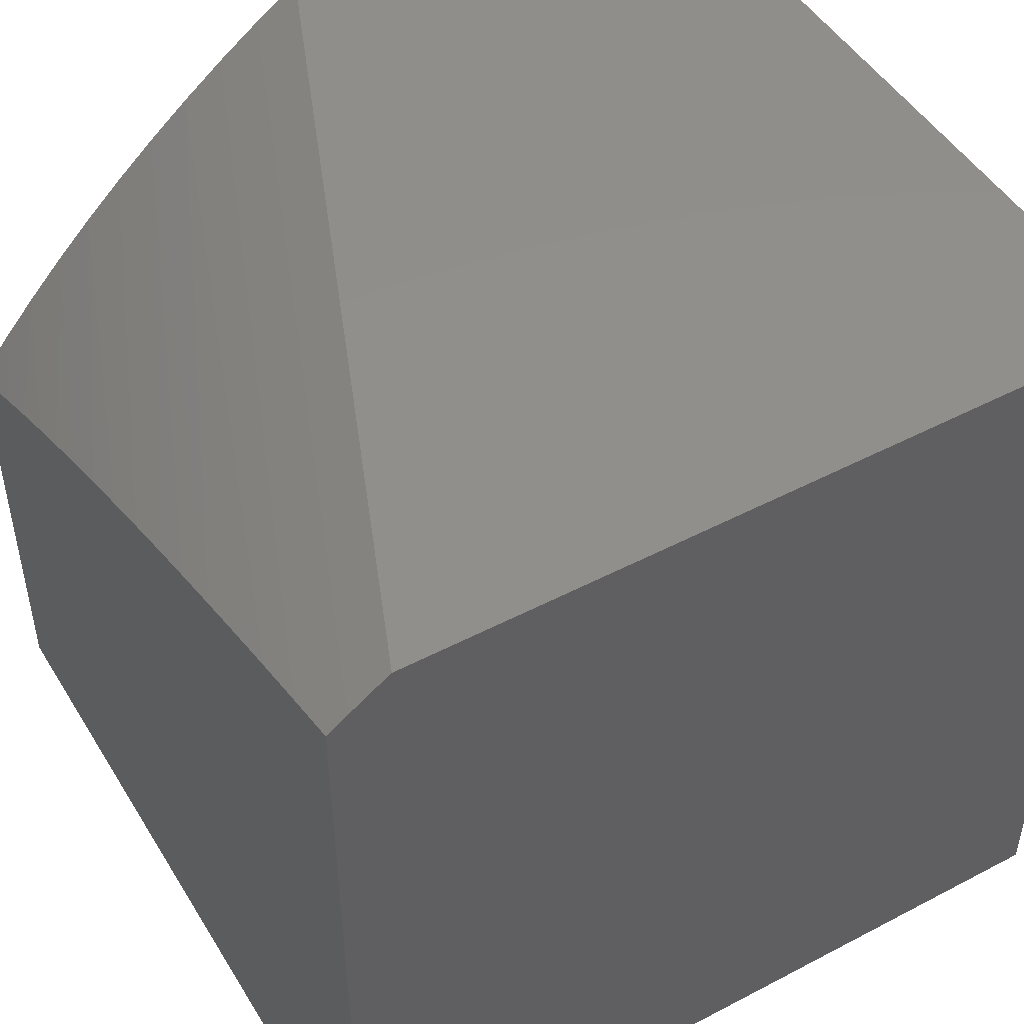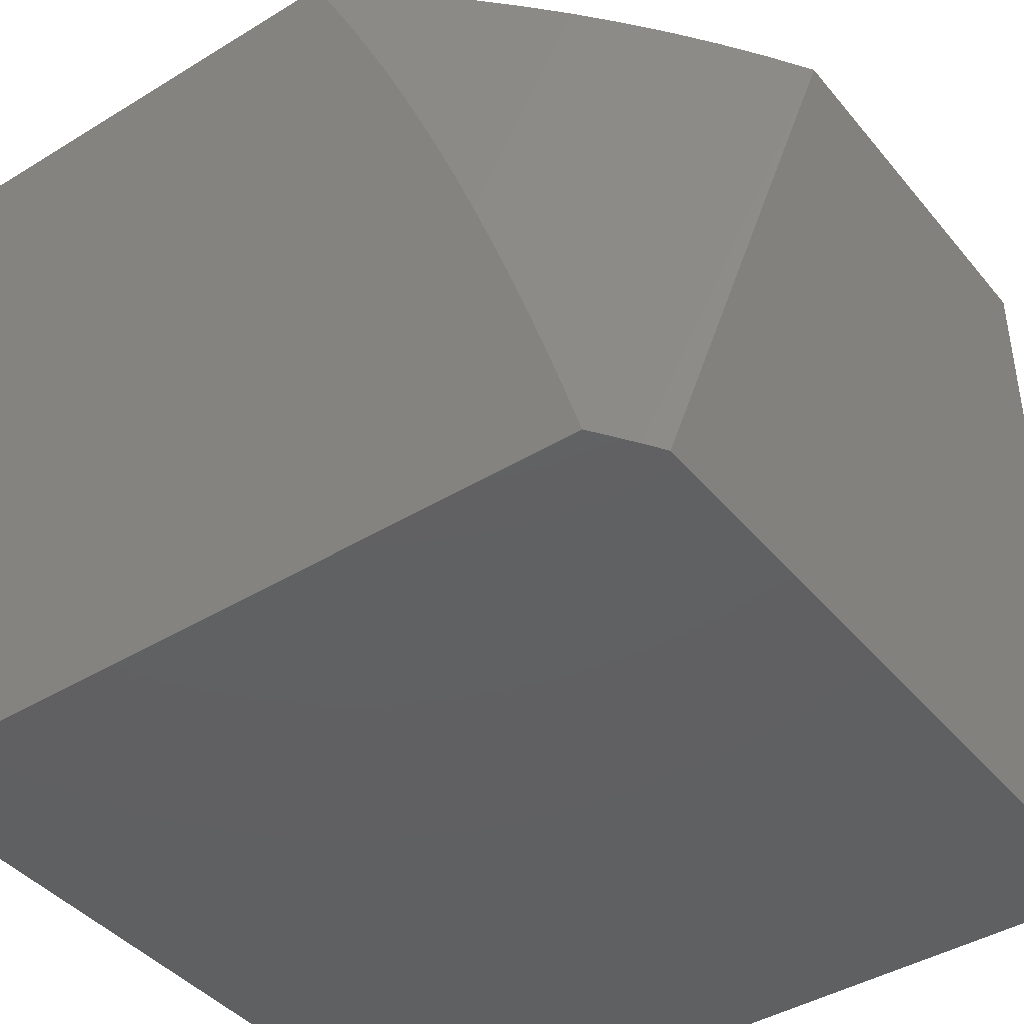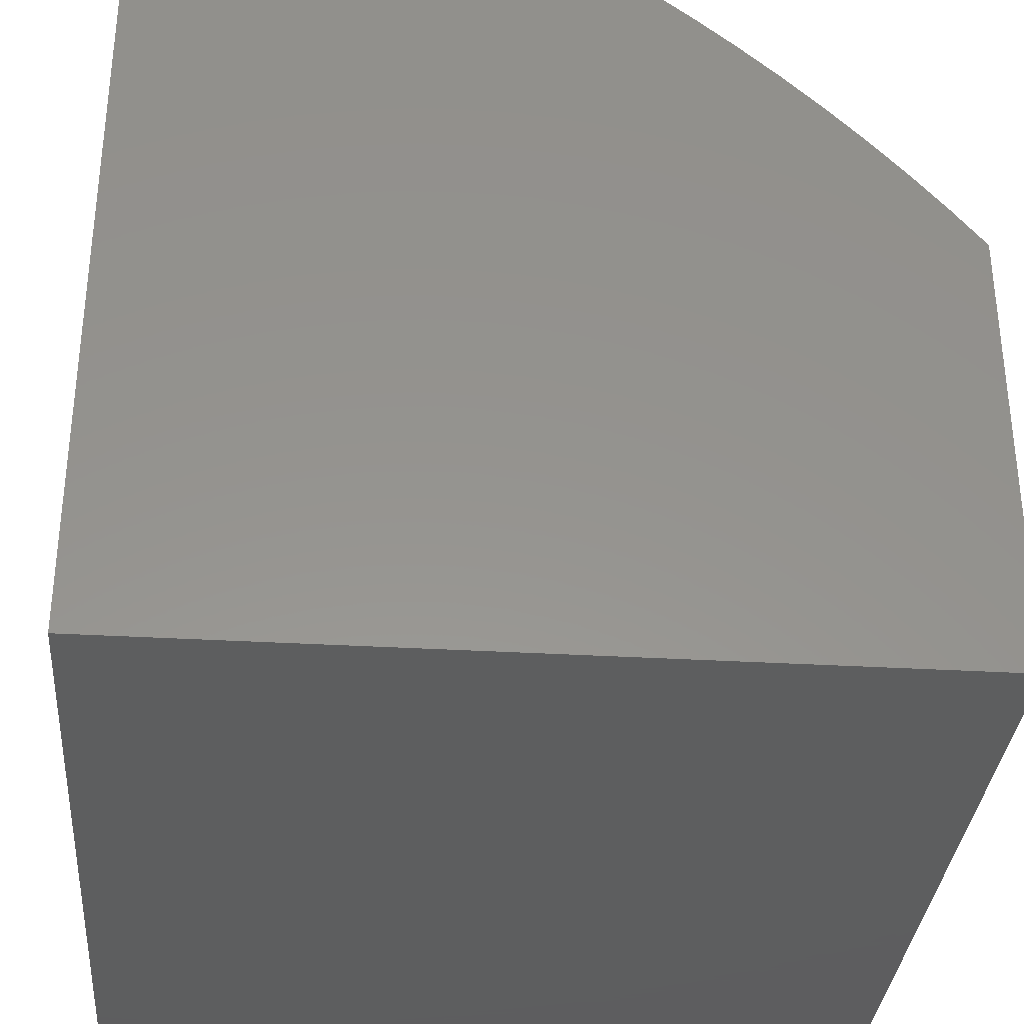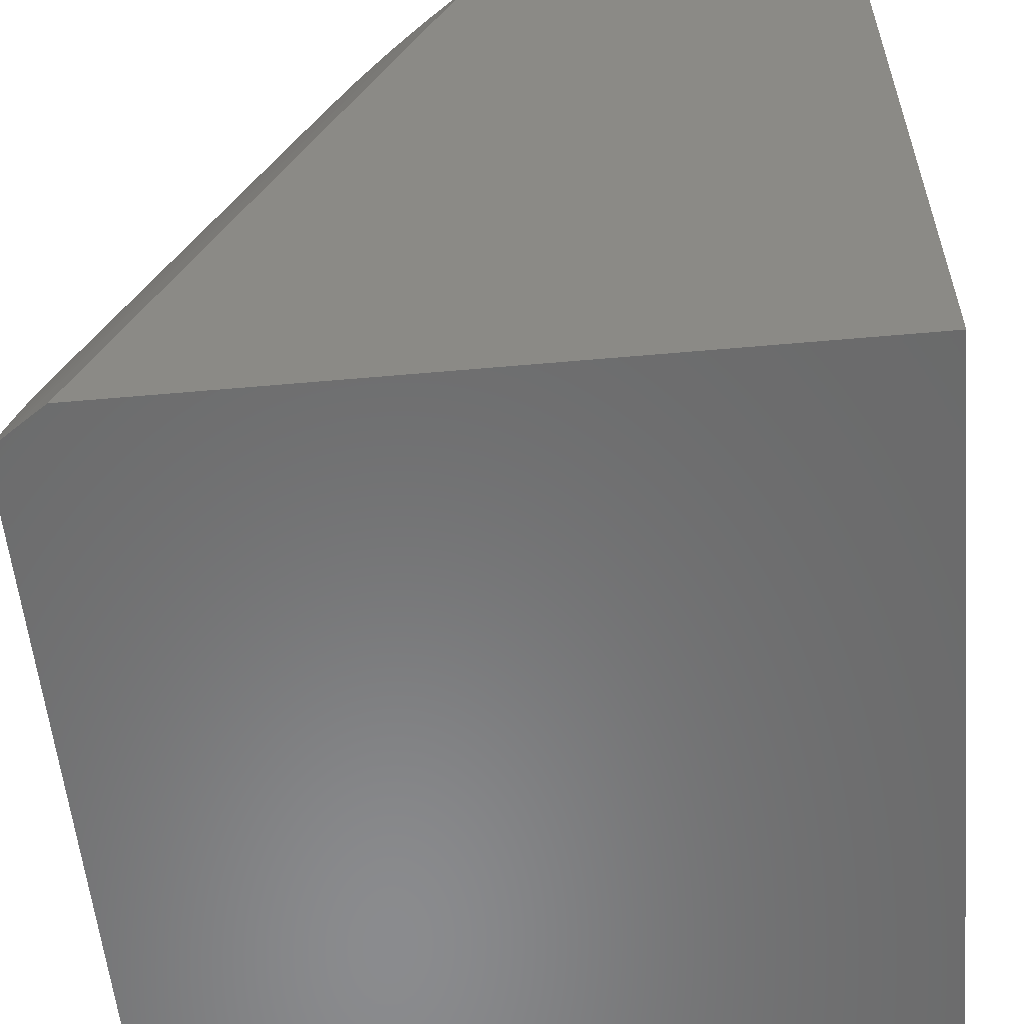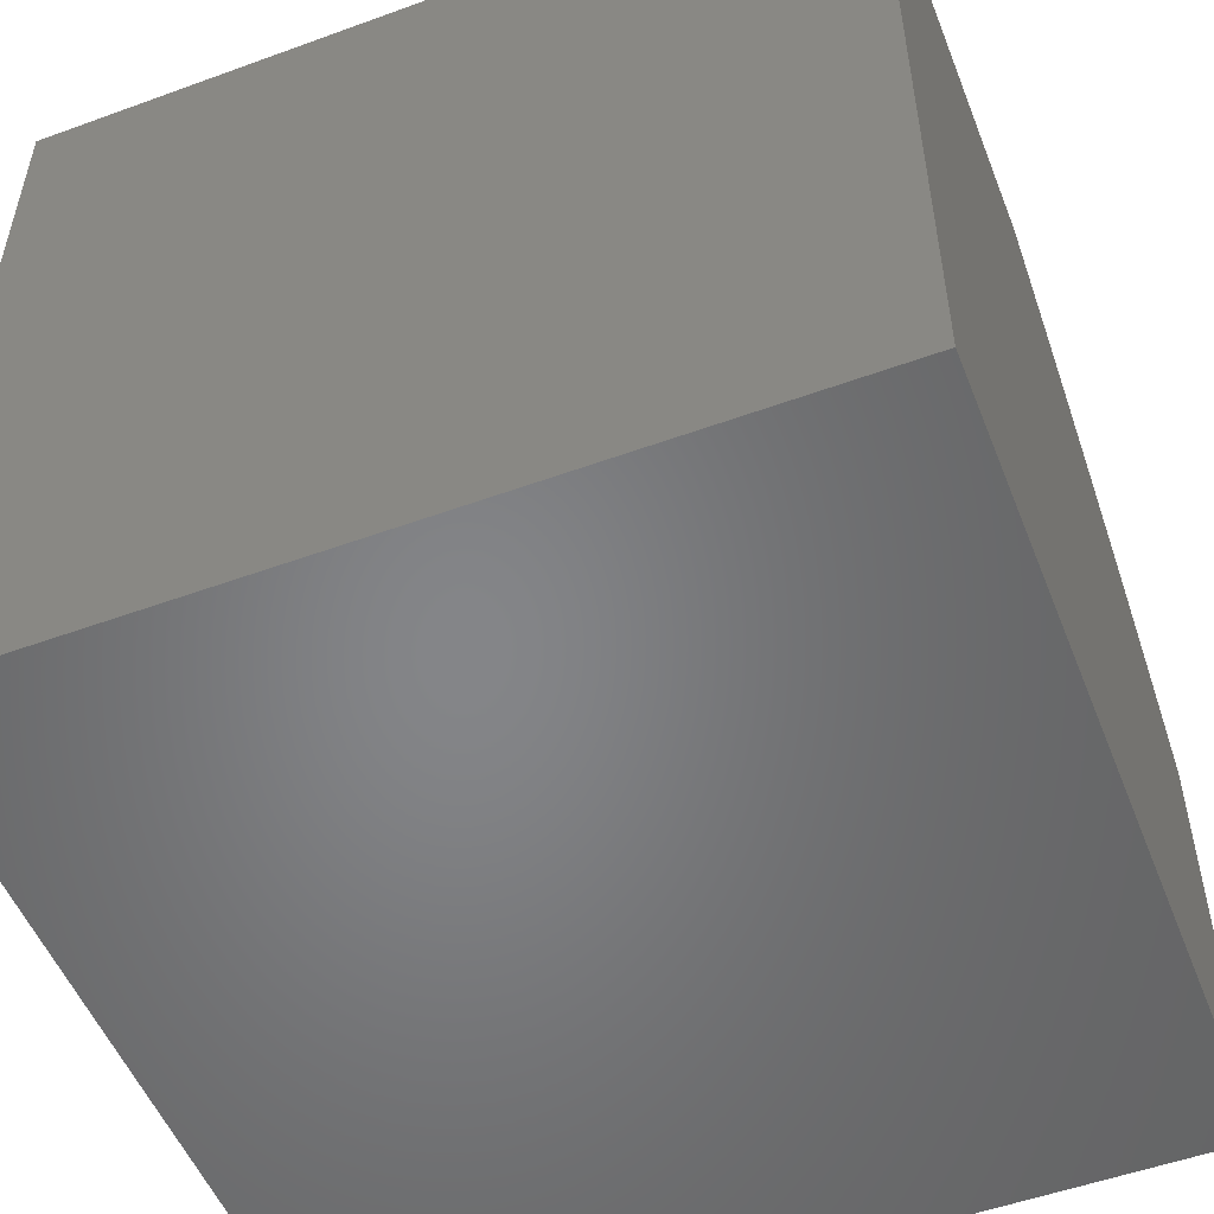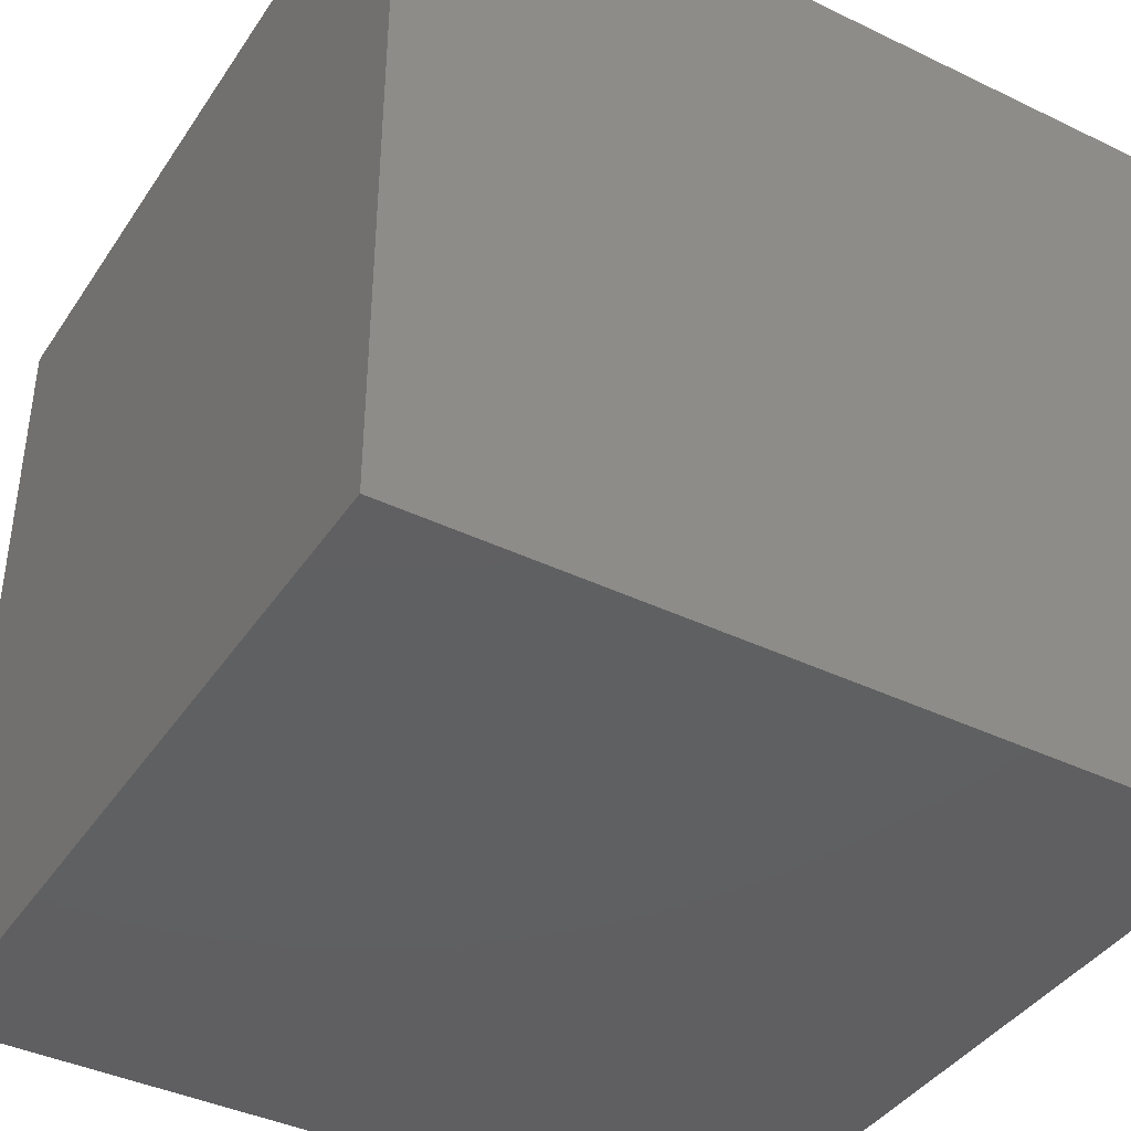
<metadata>
{"format":"stl","ext":"stl","renderer":"f3d","projection":"perspective","resolution":1024,"background":"white","views":[{"elev":48.6,"azim":-30.3,"up":"+Z"},{"elev":-42.2,"azim":-53.8,"up":"+Y"},{"elev":-33.5,"azim":175.4,"up":"+Z"},{"elev":-56.8,"azim":5.3,"up":"+Y"},{"elev":-52.6,"azim":111.4,"up":"+Z"},{"elev":-40.3,"azim":149.4,"up":"+Y"}]}
</metadata>
<code>
# stl→obj: 36 verts, 68 faces
v 4.074 13 2
v 4.484 14 2
v 4.049 13 1.983
v 4.43 14 1.962
v 4.025 13 1.966
v 4 13 1.949
v 4.376 14 1.923
v 4 13.07 1.927
v 4 13.14 1.906
v 4.324 14 1.883
v 4 13.21 1.883
v 4 13.28 1.861
v 4.273 14 1.84
v 4 13.34 1.838
v 4 13.41 1.814
v 4.223 14 1.797
v 4 13.47 1.791
v 4 13.54 1.766
v 4.175 14 1.752
v 4 13.6 1.742
v 4 13.66 1.716
v 4.129 14 1.705
v 4 13.72 1.691
v 4.084 14 1.657
v 4 13.78 1.665
v 4 13.83 1.639
v 4.041 14 1.608
v 4 13.89 1.612
v 4 13.95 1.585
v 4 14 1.558
v 4 14 1
v 5 14 1
v 5 14 2
v 5 13 2
v 5 13 1
v 4 13 1
f 1 2 3
f 3 2 4
f 3 4 5
f 5 4 6
f 6 4 7
f 6 7 8
f 8 7 9
f 9 7 10
f 9 10 11
f 11 10 12
f 12 10 13
f 12 13 14
f 14 13 15
f 15 13 16
f 15 16 17
f 17 16 18
f 18 16 19
f 18 19 20
f 20 19 21
f 21 19 22
f 21 22 23
f 23 22 24
f 23 24 25
f 25 24 26
f 26 24 27
f 26 27 28
f 28 27 29
f 29 27 30
f 30 27 31
f 31 27 24
f 31 24 32
f 32 24 22
f 32 22 19
f 19 16 32
f 32 16 13
f 32 13 10
f 10 7 32
f 32 7 4
f 32 4 33
f 33 4 2
f 1 34 2
f 2 34 33
f 35 36 32
f 32 36 31
f 3 36 1
f 1 36 35
f 1 35 34
f 3 5 36
f 36 5 6
f 6 8 36
f 36 8 9
f 36 9 11
f 11 12 36
f 36 12 14
f 36 14 15
f 15 17 36
f 36 17 18
f 36 18 20
f 20 21 36
f 36 21 23
f 36 23 31
f 31 23 25
f 31 25 26
f 26 28 31
f 31 28 29
f 31 29 30
f 34 35 33
f 33 35 32

</code>
